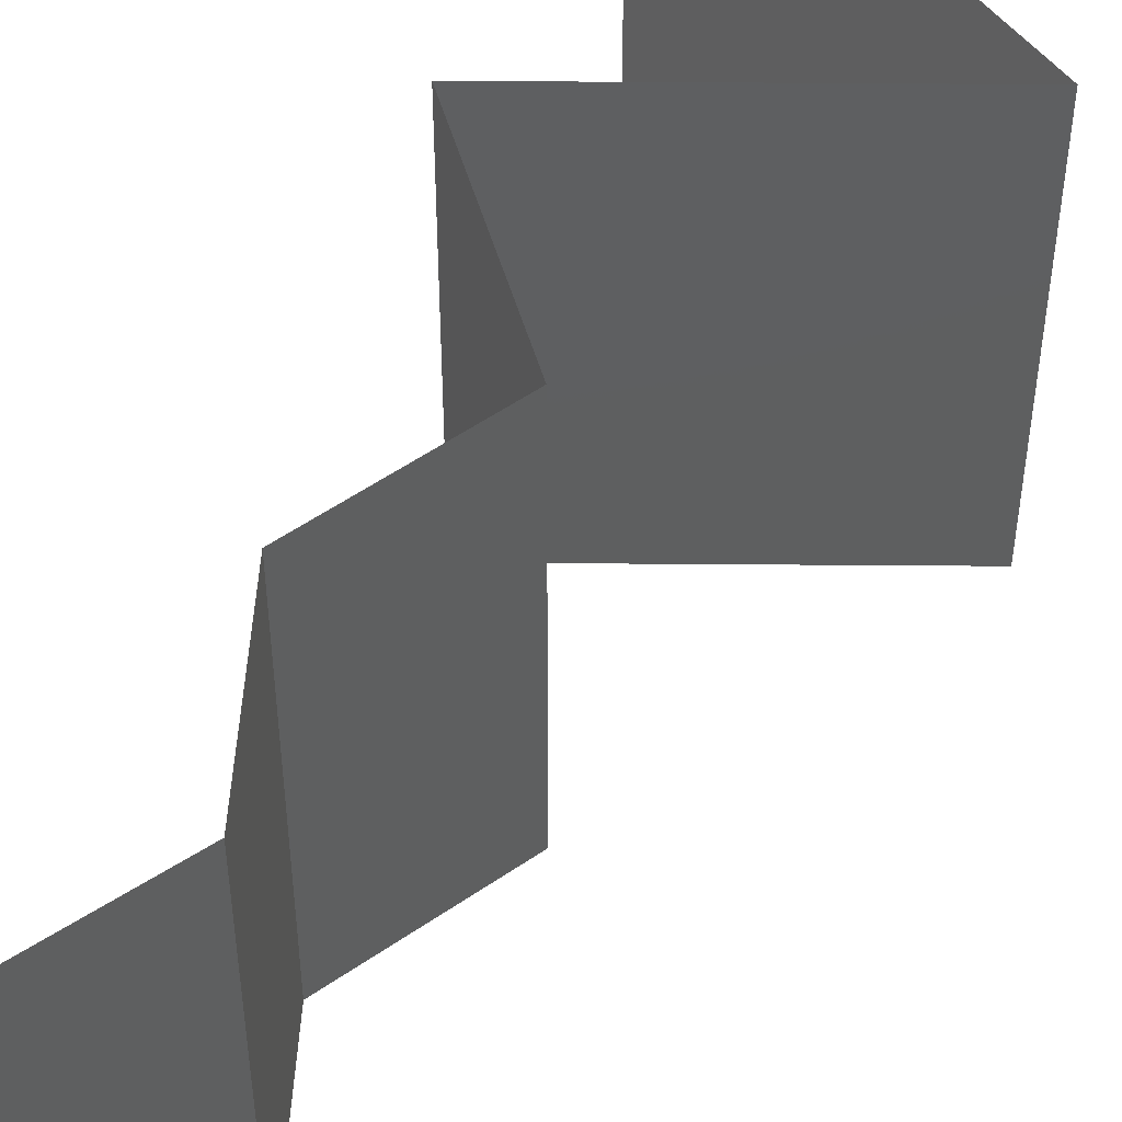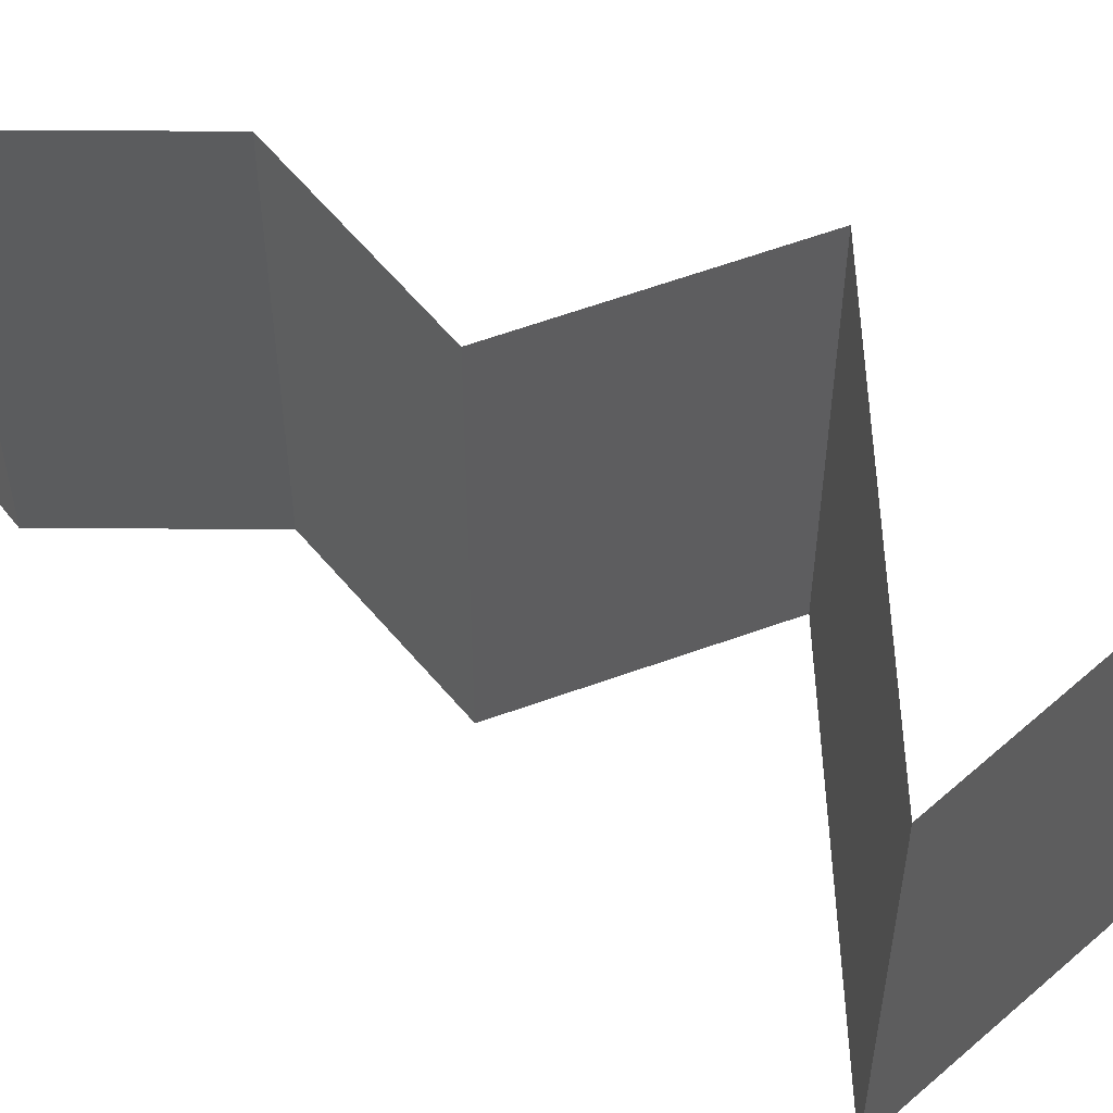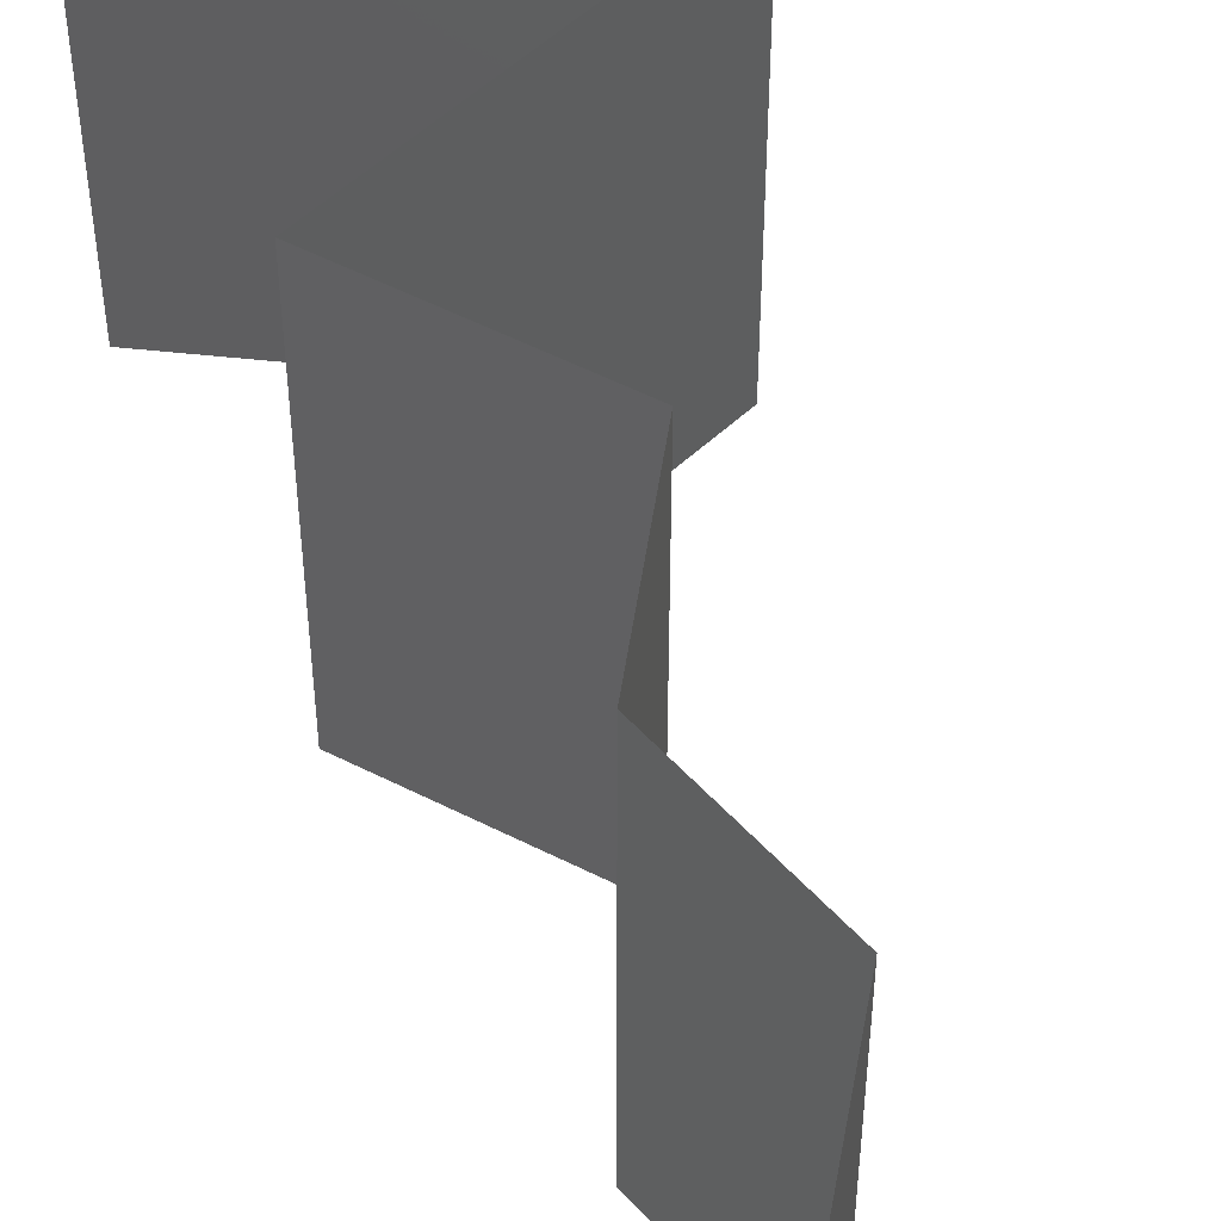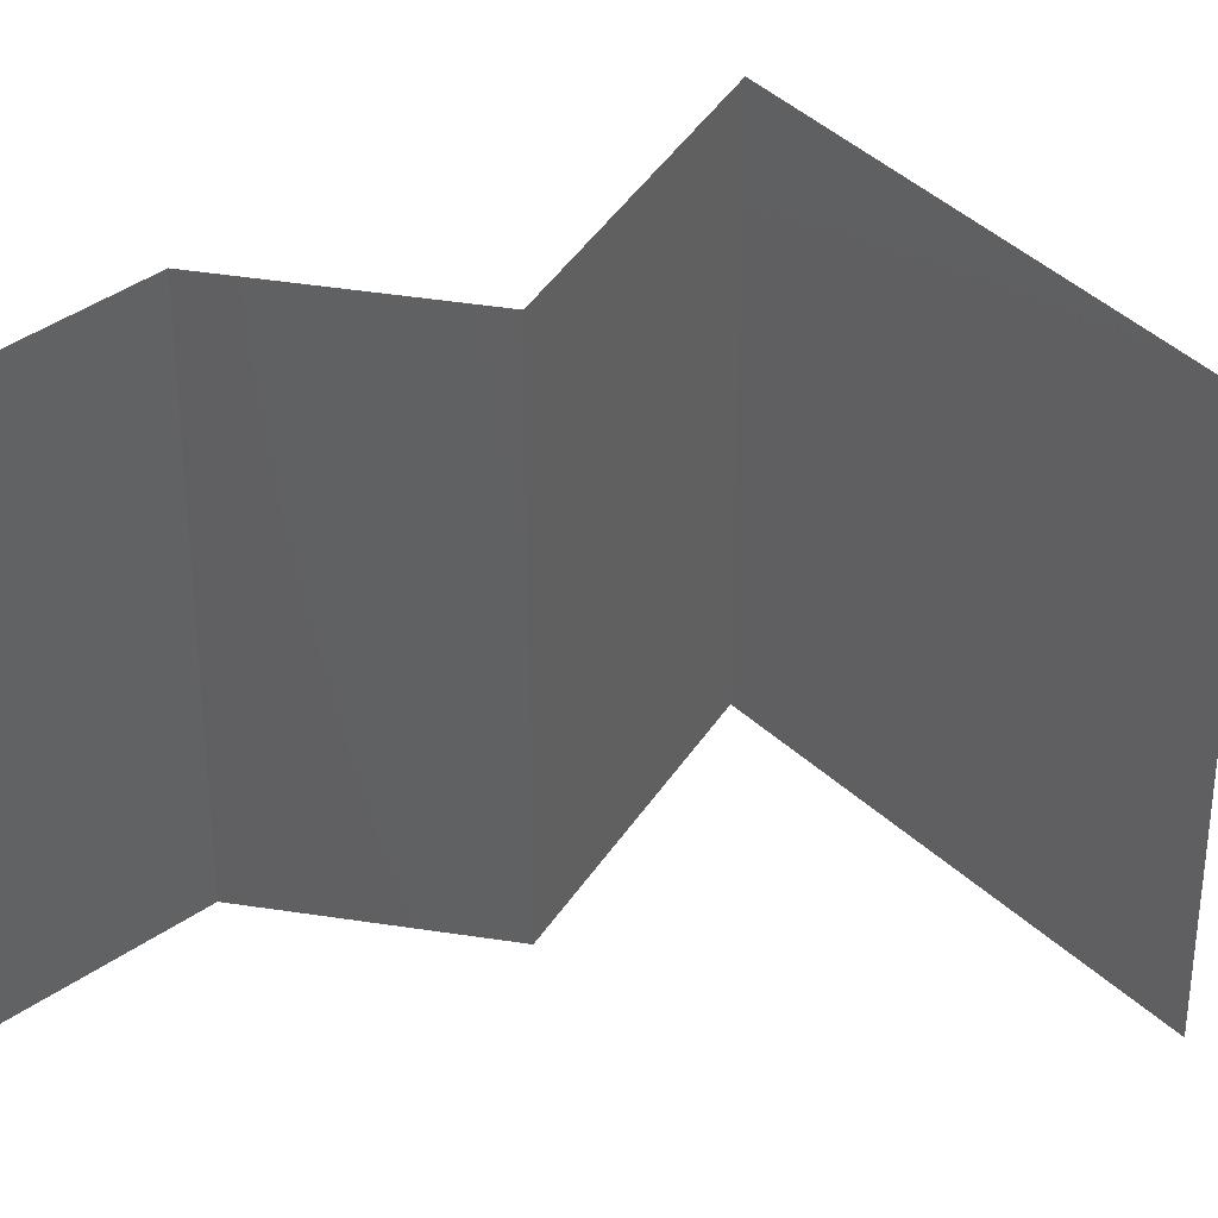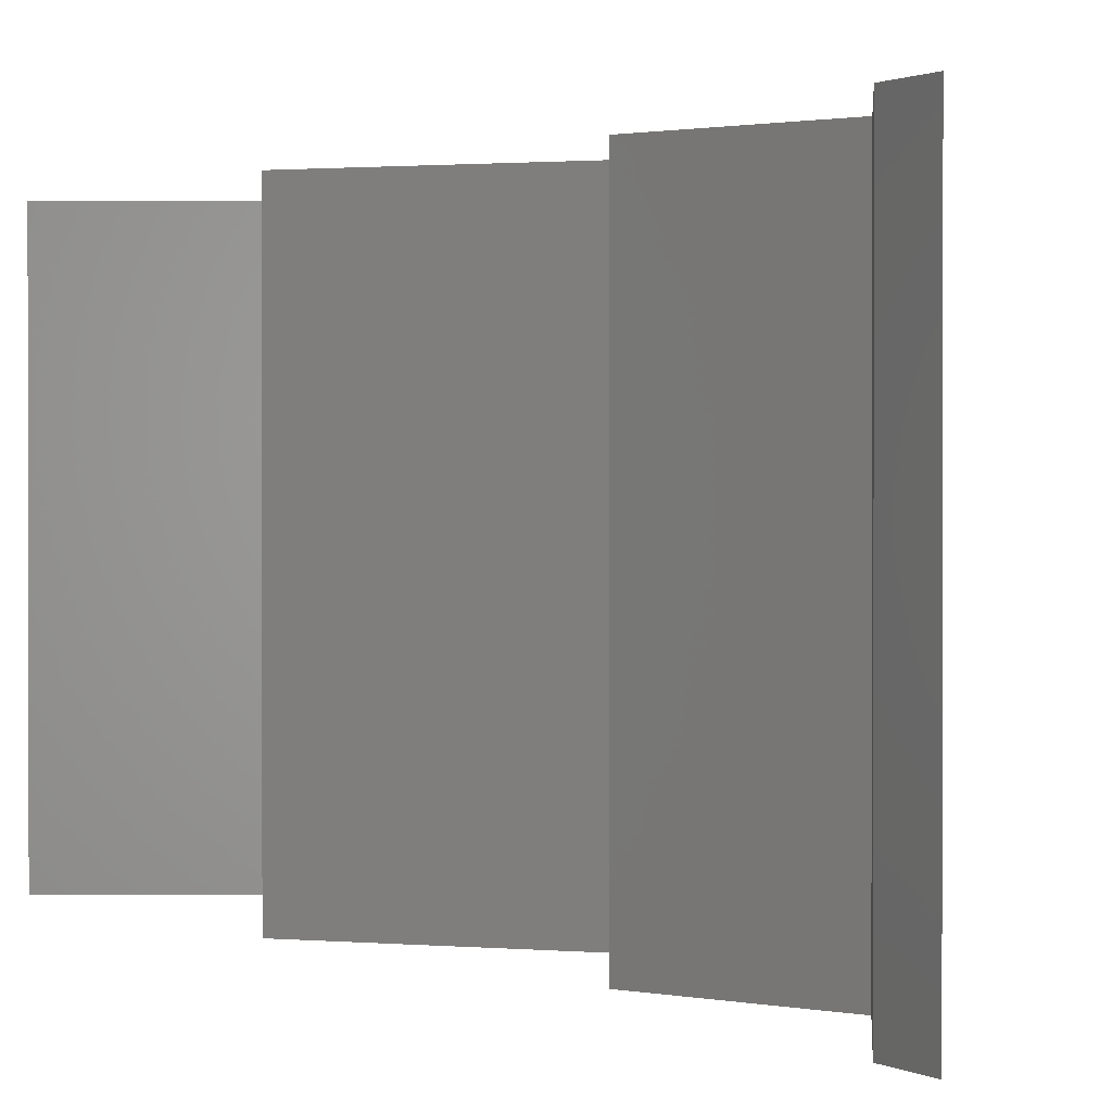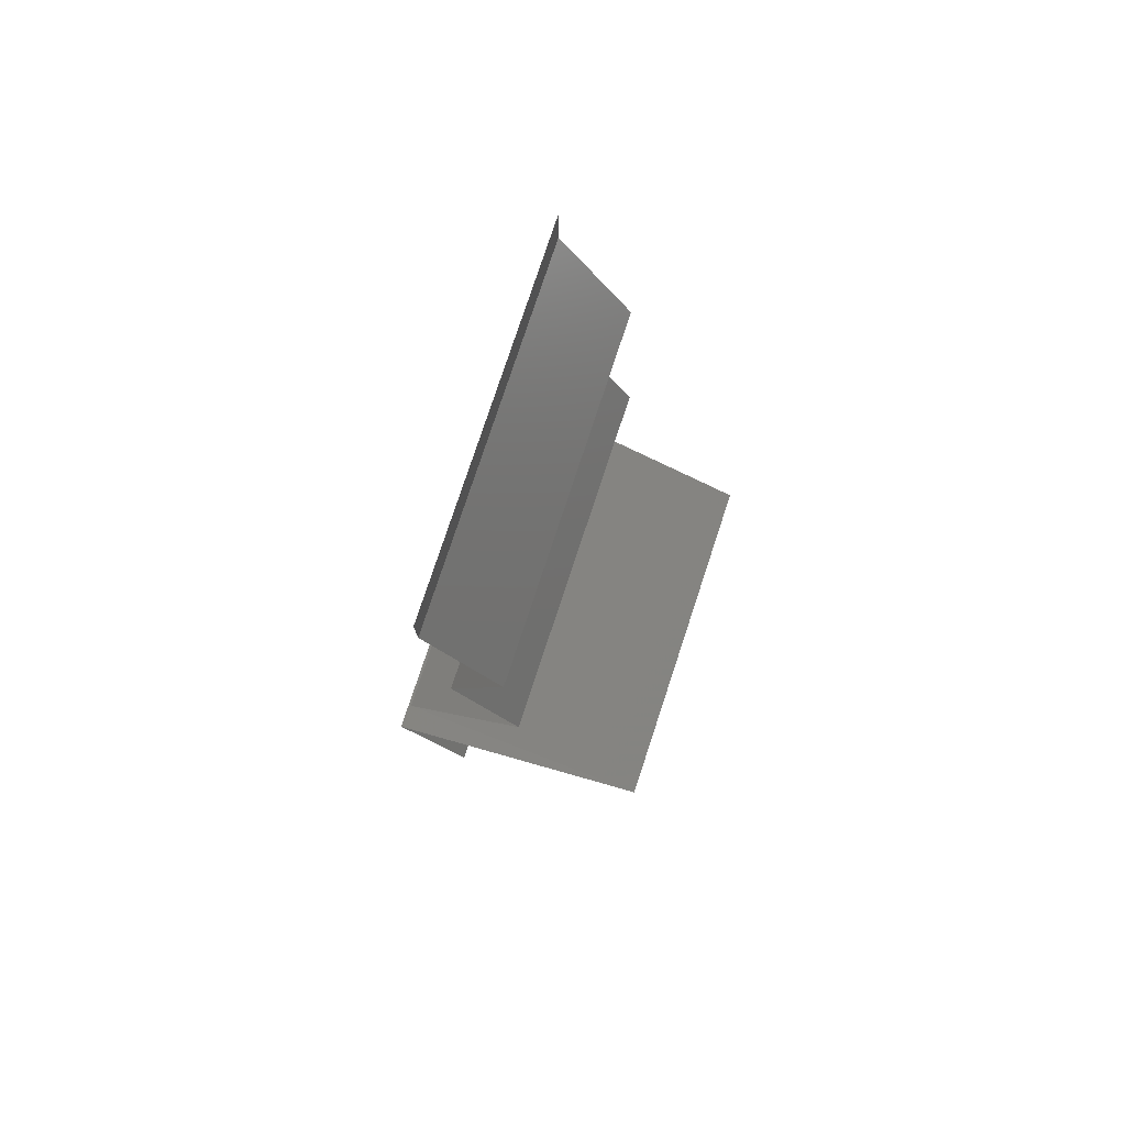
<metadata>
{"format":"stl","ext":"stl","renderer":"f3d","projection":"perspective","resolution":1024,"background":"white","views":[{"elev":53.8,"azim":-152.7,"up":"+Z"},{"elev":61.5,"azim":-66.3,"up":"+Z"},{"elev":54.2,"azim":162.3,"up":"+Z"},{"elev":42.5,"azim":-105.8,"up":"+Z"},{"elev":0.9,"azim":155.7,"up":"+Z"},{"elev":78.1,"azim":-161.7,"up":"+Y"}]}
</metadata>
<code>
# stl→obj: 48 verts, 70 faces
v 0.04 0.05713 0
v 0.04 0.06 0
v 0.04 0.06 0.01
v 0.04 0.05713 0.01
v 0.04 0.06 0.02
v 0.04 0.05713 0.02
v 0.03809 0.05356 0.015
v 0.03618 0.04999 0
v 0.03809 0.05356 0.005
v 0.03618 0.04999 0.01
v 0.03618 0.04999 0.02
v 0.03773 0.04642 0.015
v 0.03929 0.04285 0
v 0.03773 0.04642 0.005
v 0.03929 0.04285 0.01
v 0.03929 0.04285 0.02
v 0.03752 0.03928 0.015
v 0.03575 0.03571 0
v 0.03752 0.03928 0.005
v 0.03575 0.03571 0.01
v 0.03575 0.03571 0.02
v 0.03918 0.03214 0.015
v 0.04261 0.02857 0
v 0.03918 0.03214 0.005
v 0.04261 0.02857 0.01
v 0.04261 0.02857 0.02
v 0.03556 0.025 0
v 0.03574 0.02509 0.007968
v 0.0285 0.02142 0
v 0.0285 0.02142 0.01
v 0.03797 0.02621 0.01438
v 0.03325 0.02383 0.01447
v 0.0285 0.02142 0.02
v 0.03556 0.025 0.02
v 0.03541 0.01833 0.007797
v 0.03647 0.01785 0
v 0.04444 0.01428 0.01
v 0.03897 0.01673 0.01358
v 0.04444 0.01428 0.02
v 0.04444 0.01428 0
v 0.04032 0.01613 0.005064
v 0.03357 0.01915 0.01428
v 0.03647 0.01785 0.02
v 0.04243 0.01071 0.015
v 0.04041 0.007142 0
v 0.04243 0.01071 0.005
v 0.04041 0.007142 0.01
v 0.04041 0.007142 0.02
f 1 2 3
f 4 5 6
f 3 5 4
f 1 3 4
f 6 7 4
f 8 9 10
f 4 9 1
f 10 7 11
f 11 7 6
f 4 7 10
f 10 9 4
f 1 9 8
f 11 12 10
f 13 14 15
f 10 14 8
f 15 12 16
f 15 14 10
f 10 12 15
f 16 12 11
f 8 14 13
f 16 17 15
f 18 19 20
f 15 19 13
f 20 17 21
f 21 17 16
f 20 19 15
f 13 19 18
f 15 17 20
f 21 22 20
f 23 24 25
f 20 24 18
f 25 22 26
f 20 22 25
f 18 24 23
f 25 24 20
f 26 22 21
f 27 28 29
f 23 28 27
f 29 28 30
f 25 28 23
f 26 31 25
f 30 32 33
f 33 32 34
f 34 31 26
f 31 28 25
f 31 32 28
f 28 32 30
f 34 32 31
f 29 35 36
f 30 35 29
f 37 38 39
f 40 41 37
f 33 42 30
f 39 38 43
f 38 41 35
f 36 41 40
f 43 42 33
f 37 41 38
f 42 38 35
f 42 35 30
f 35 41 36
f 43 38 42
f 39 44 37
f 45 46 47
f 37 46 40
f 47 44 48
f 40 46 45
f 48 44 39
f 47 46 37
f 37 44 47

</code>
